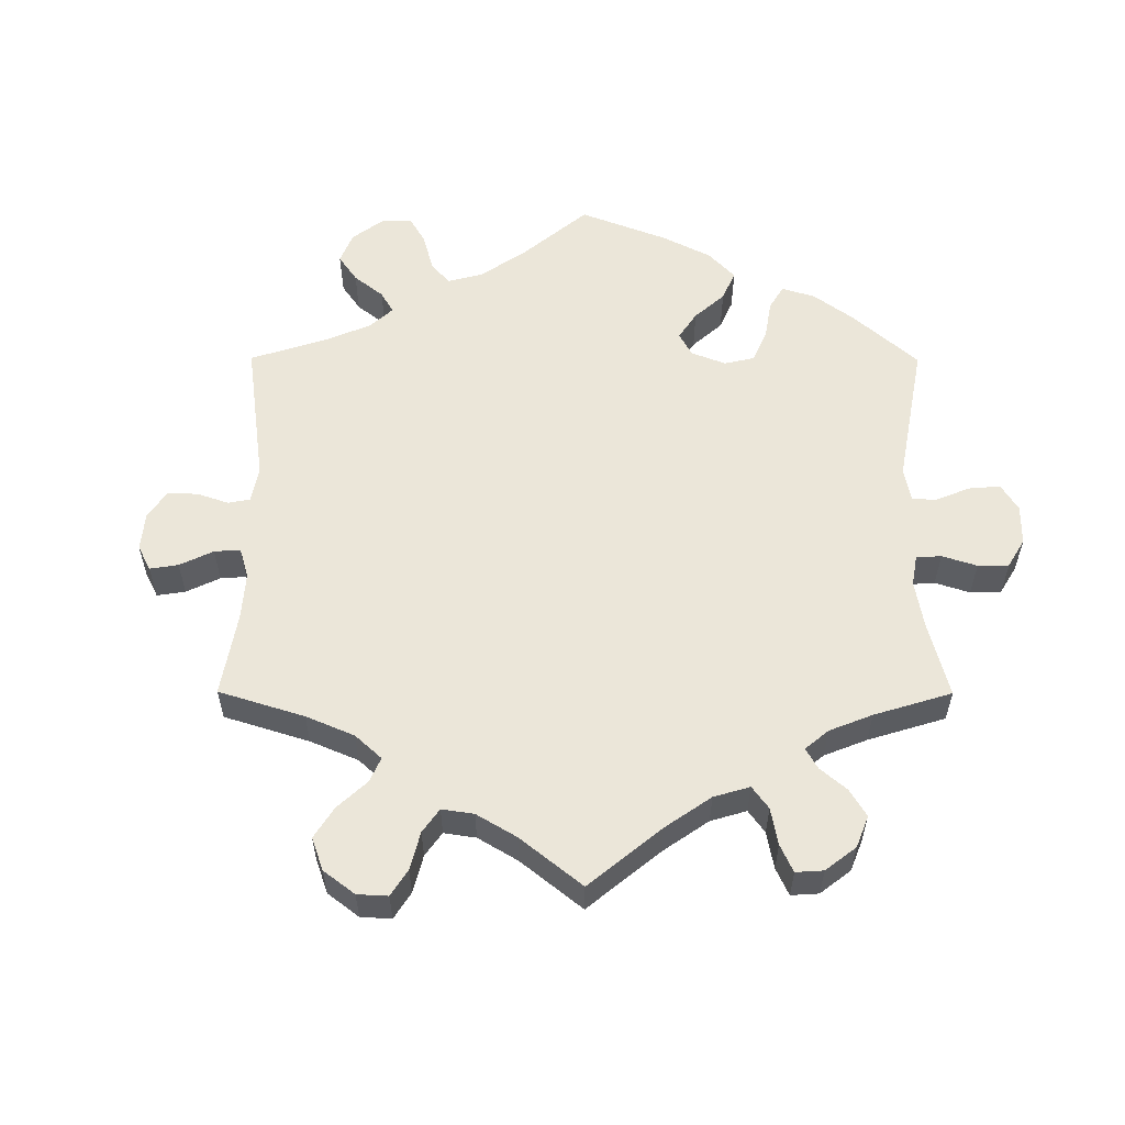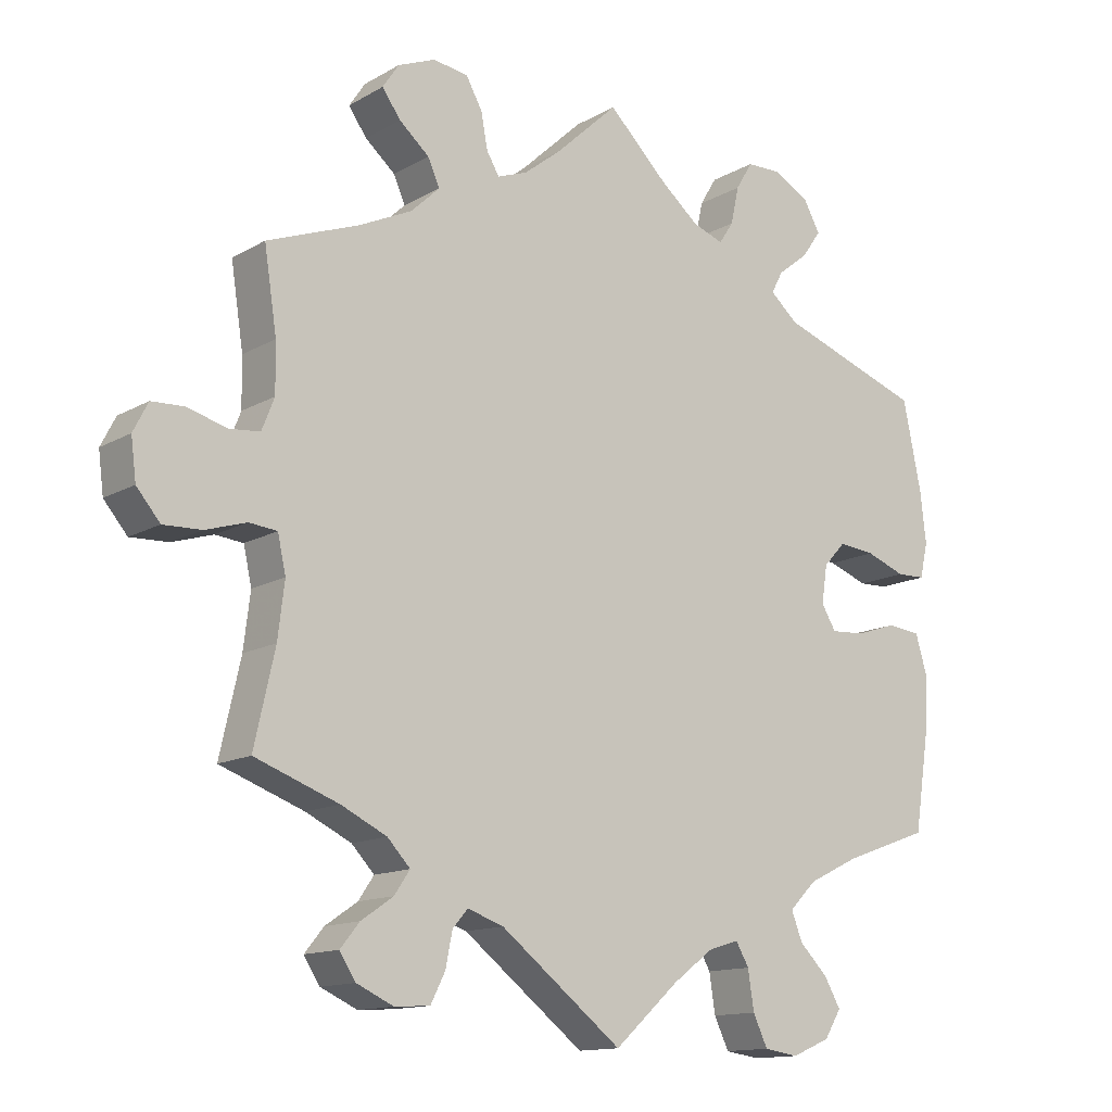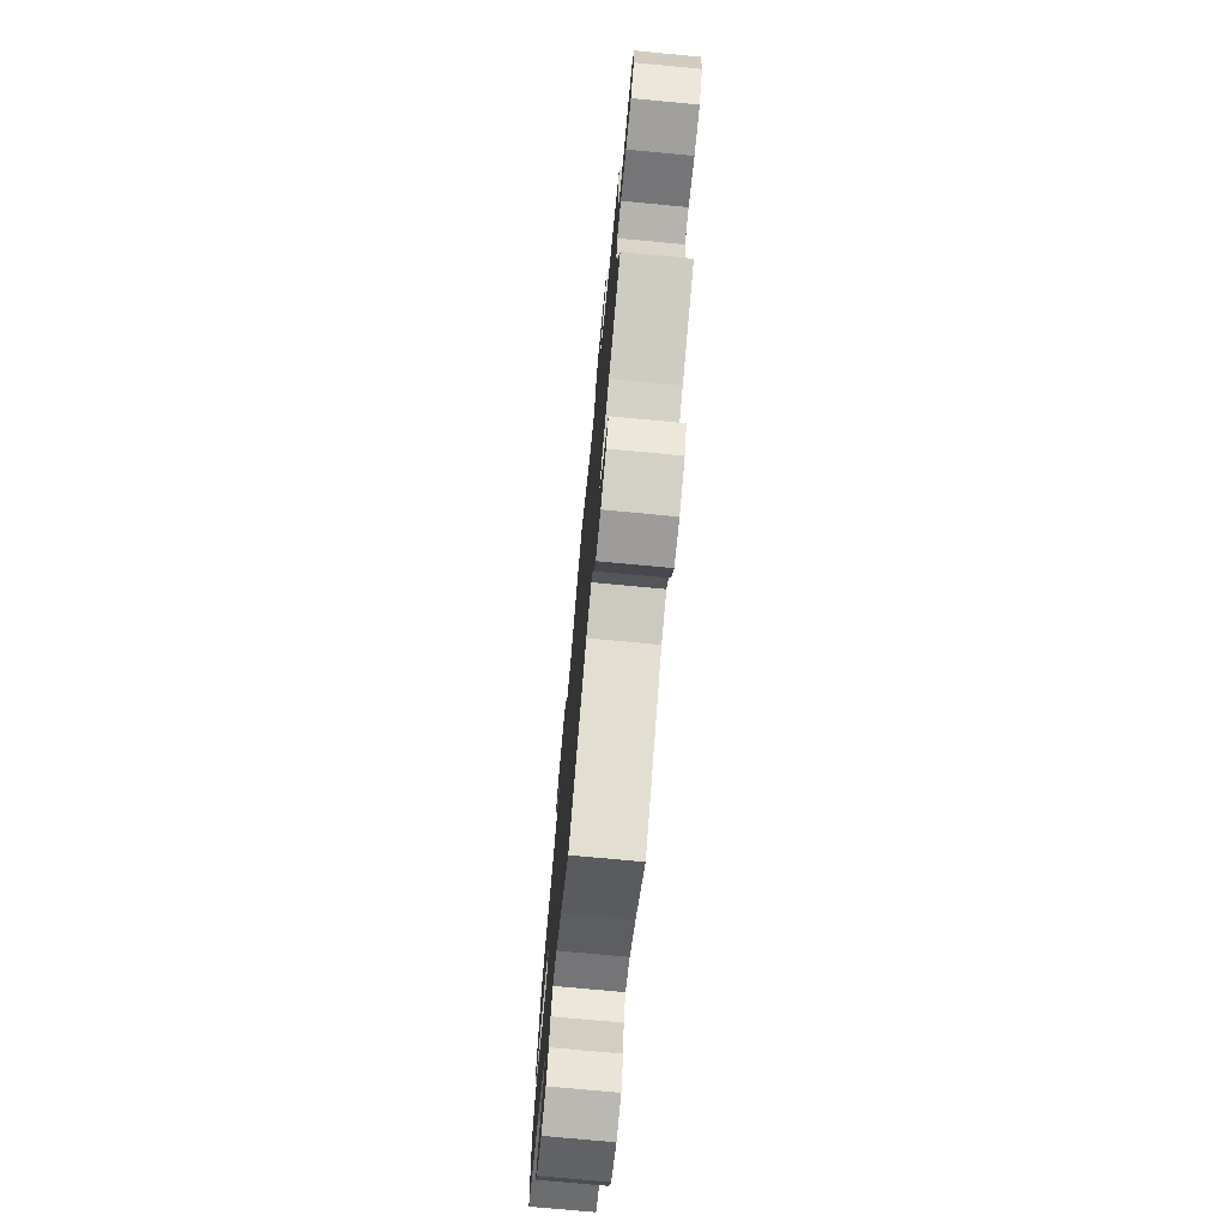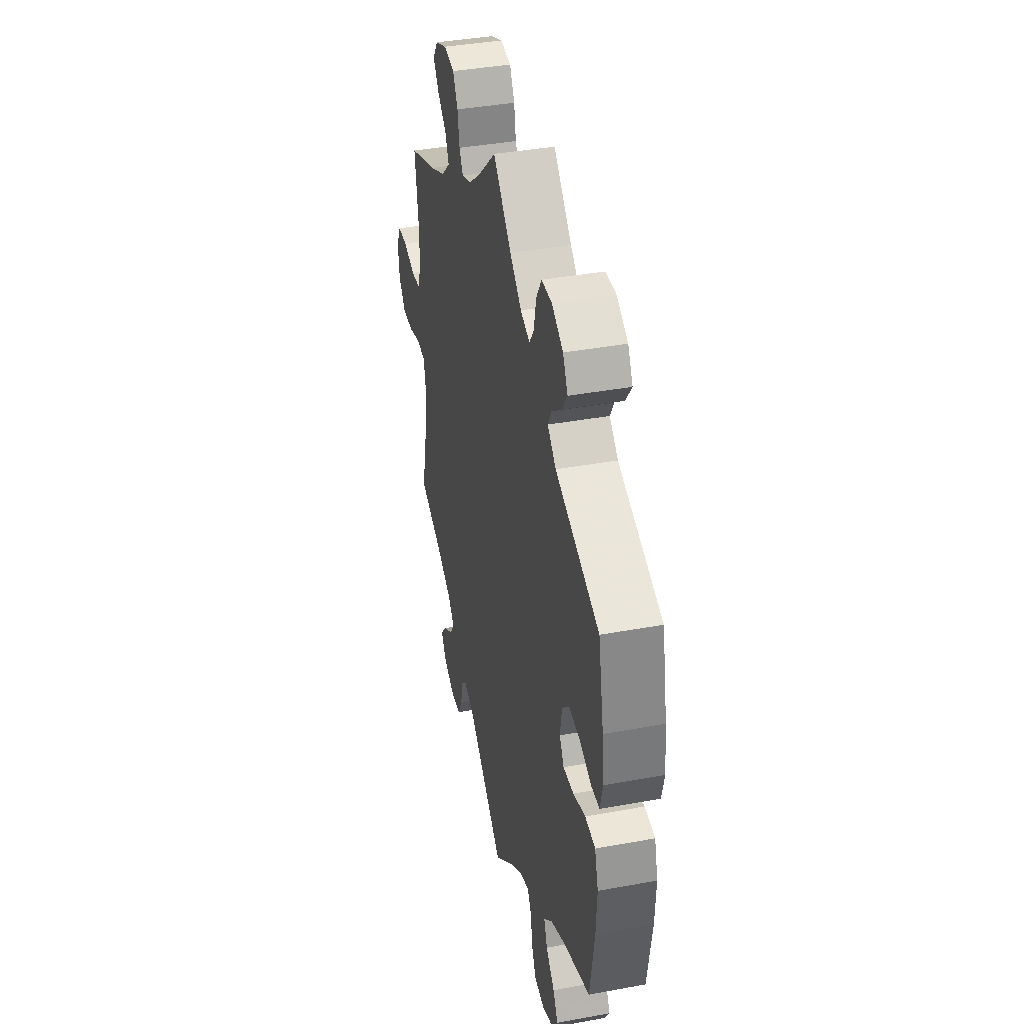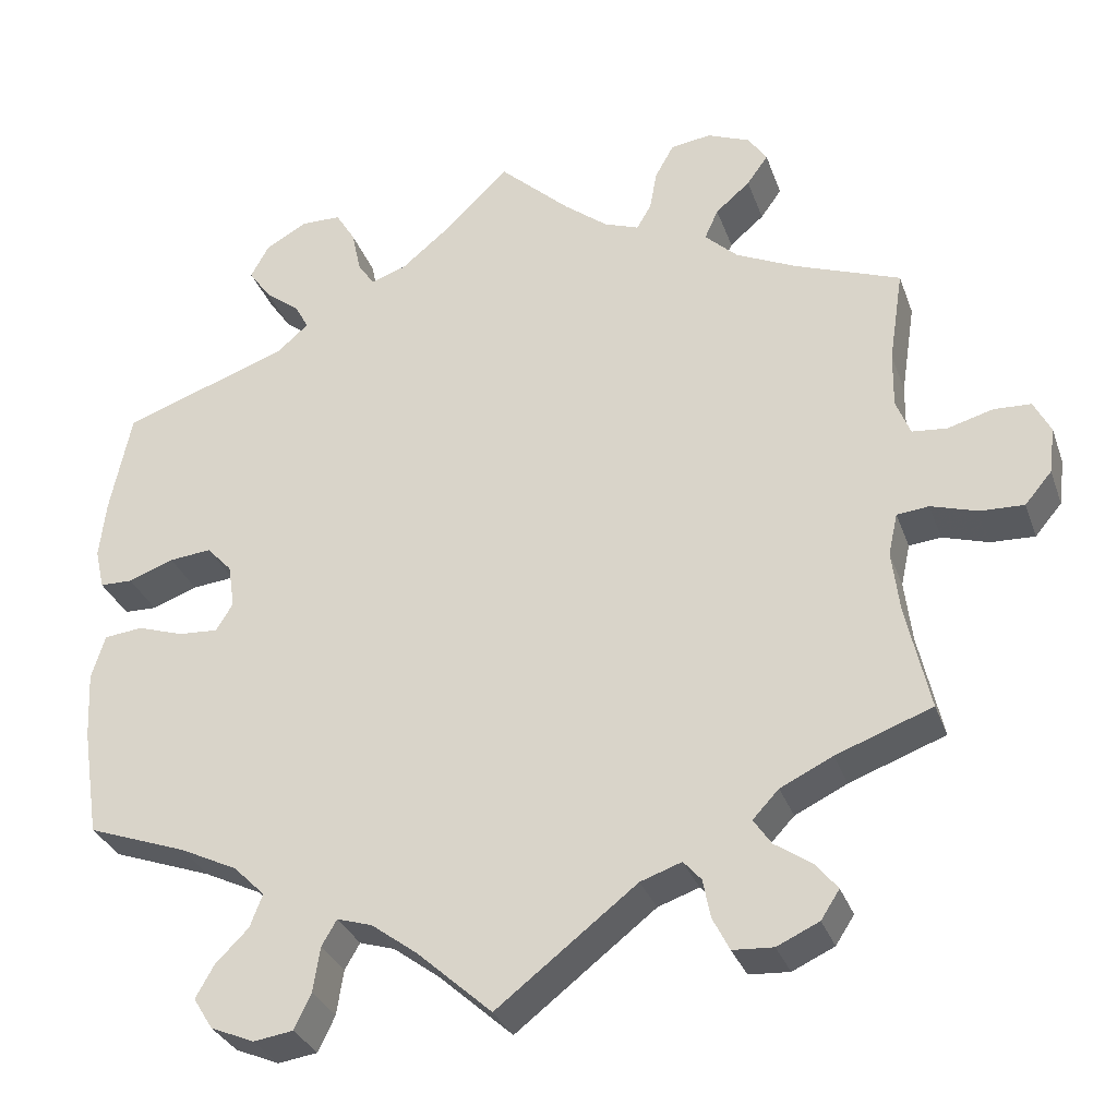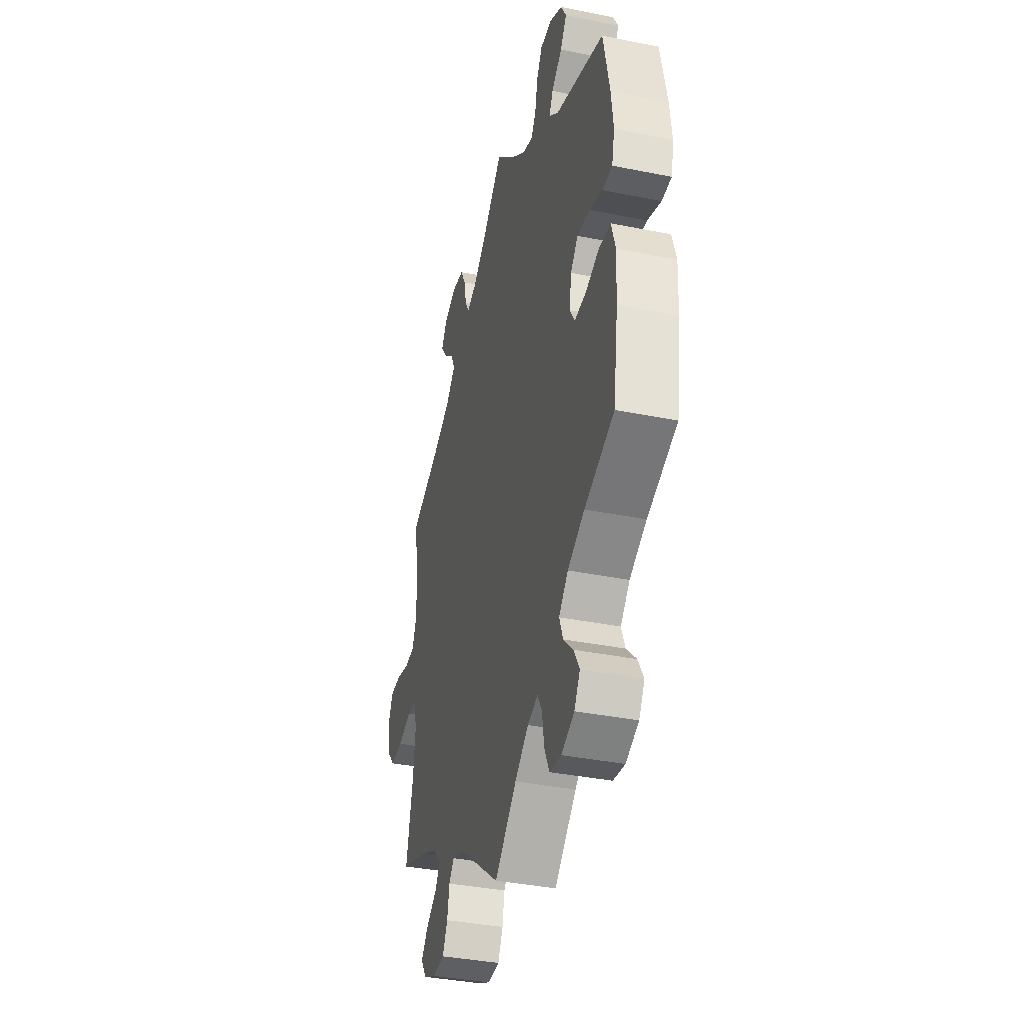
<metadata>
{"format":"obj","ext":"obj","renderer":"f3d","projection":"perspective","resolution":1024,"background":"white","views":[{"elev":56.6,"azim":-59.8,"up":"+Y"},{"elev":-13.4,"azim":-38.2,"up":"+Z"},{"elev":-73.9,"azim":-95.4,"up":"+Z"},{"elev":39.3,"azim":77.1,"up":"+Z"},{"elev":-31.3,"azim":-162.1,"up":"+Z"},{"elev":-37.3,"azim":75.5,"up":"+Z"}]}
</metadata>
<code>
v -0.473 0.07 -0.164
v -0.464 0.07 -0.09
v -0.475 0.07 -0.04
v -0.513 0.07 -0.036
v -0.568 0.07 -0.053
v -0.62 0.07 -0.055
v -0.652 0.07 -0.017
v -0.659 0.07 0.038
v -0.639 0.07 0.077
v -0.595 0.07 0.079
v -0.541 0.07 0.064
v -0.5 0.07 0.068
v -0.483 0.07 0.111
v -0.484 0.07 0.177
v -0.501 0.07 0.288
v -0.376 0.07 0.335
v -0.304 0.07 0.369
v -0.265 0.07 0.406
v -0.281 0.07 0.442
v -0.322 0.07 0.477
v -0.347 0.07 0.512
v -0.325 0.07 0.545
v -0.274 0.07 0.566
v -0.226 0.07 0.559
v -0.204 0.07 0.519
v -0.195 0.07 0.471
v -0.178 0.07 0.442
v -0.137 0.07 0.457
v -0.085 0.07 0.498
v 0 0.07 0.577
v 0.082 0.07 0.497
v 0.134 0.07 0.454
v 0.176 0.07 0.439
v 0.196 0.07 0.469
v 0.207 0.07 0.52
v 0.23 0.07 0.558
v 0.277 0.07 0.559
v 0.327 0.07 0.531
v 0.349 0.07 0.491
v 0.323 0.07 0.454
v 0.281 0.07 0.421
v 0.265 0.07 0.391
v 0.303 0.07 0.358
v 0.5 0.07 0.289
v 0.525 0.07 0.168
v 0.533 0.07 0.098
v 0.522 0.07 0.05
v 0.483 0.07 0.049
v 0.429 0.07 0.069
v 0.379 0.07 0.074
v 0.349 0.07 0.042
v 0.341 0.07 -0.01
v 0.361 0.07 -0.043
v 0.408 0.07 -0.04
v 0.463 0.07 -0.022
v 0.509 0.07 -0.027
v 0.525 0.07 -0.08
v 0.521 0.07 -0.159
v 0.501 0.07 -0.289
v 0.382 0.07 -0.332
v 0.314 0.07 -0.365
v 0.277 0.07 -0.402
v 0.292 0.07 -0.441
v 0.331 0.07 -0.48
v 0.353 0.07 -0.519
v 0.33 0.07 -0.556
v 0.278 0.07 -0.578
v 0.231 0.07 -0.571
v 0.211 0.07 -0.529
v 0.203 0.07 -0.476
v 0.185 0.07 -0.445
v 0.143 0.07 -0.458
v 0.088 0.07 -0.499
v 0 0.07 -0.578
v -0.166 0.07 -0.449
v -0.215 0.07 -0.432
v -0.236 0.07 -0.456
v -0.245 0.07 -0.502
v -0.265 0.07 -0.541
v -0.313 0.07 -0.544
v -0.363 0.07 -0.521
v -0.385 0.07 -0.487
v -0.359 0.07 -0.455
v -0.315 0.07 -0.425
v -0.294 0.07 -0.394
v -0.325 0.07 -0.361
v -0.387 0.07 -0.331
v -0.501 0.07 -0.289
v -0.473 0 -0.164
v -0.464 0 -0.09
v -0.475 0 -0.04
v -0.513 0 -0.036
v -0.568 0 -0.053
v -0.62 0 -0.055
v -0.652 0 -0.017
v -0.659 0 0.038
v -0.639 0 0.077
v -0.595 0 0.079
v -0.541 0 0.064
v -0.5 0 0.068
v -0.483 0 0.111
v -0.484 0 0.177
v -0.501 0 0.288
v -0.376 0 0.335
v -0.304 0 0.369
v -0.265 0 0.406
v -0.281 0 0.442
v -0.322 0 0.477
v -0.347 0 0.512
v -0.325 0 0.545
v -0.274 0 0.566
v -0.226 0 0.559
v -0.204 0 0.519
v -0.195 0 0.471
v -0.178 0 0.442
v -0.137 0 0.457
v -0.085 0 0.498
v 0 0 0.577
v 0.082 0 0.497
v 0.134 0 0.454
v 0.176 0 0.439
v 0.196 0 0.469
v 0.207 0 0.52
v 0.23 0 0.558
v 0.277 0 0.559
v 0.327 0 0.531
v 0.349 0 0.491
v 0.323 0 0.454
v 0.281 0 0.421
v 0.265 0 0.391
v 0.303 0 0.358
v 0.5 0 0.289
v 0.525 0 0.168
v 0.533 0 0.098
v 0.522 0 0.05
v 0.483 0 0.049
v 0.429 0 0.069
v 0.379 0 0.074
v 0.349 0 0.042
v 0.341 0 -0.01
v 0.361 0 -0.043
v 0.408 0 -0.04
v 0.463 0 -0.022
v 0.509 0 -0.027
v 0.525 0 -0.08
v 0.521 0 -0.159
v 0.501 0 -0.289
v 0.382 0 -0.332
v 0.314 0 -0.365
v 0.277 0 -0.402
v 0.292 0 -0.441
v 0.331 0 -0.48
v 0.353 0 -0.519
v 0.33 0 -0.556
v 0.278 0 -0.578
v 0.231 0 -0.571
v 0.211 0 -0.529
v 0.203 0 -0.476
v 0.185 0 -0.445
v 0.143 0 -0.458
v 0.088 0 -0.499
v 0 0 -0.578
v -0.166 0 -0.449
v -0.215 0 -0.432
v -0.236 0 -0.456
v -0.245 0 -0.502
v -0.265 0 -0.541
v -0.313 0 -0.544
v -0.363 0 -0.521
v -0.385 0 -0.487
v -0.359 0 -0.455
v -0.315 0 -0.425
v -0.294 0 -0.394
v -0.325 0 -0.361
v -0.387 0 -0.331
v -0.501 0 -0.289
f 87 88 1
f 86 87 1 2
f 85 86 2 3
f 81 82 83 84
f 81 84 85
f 80 81 85
f 77 78 79 80
f 76 77 80 85
f 75 76 85 3
f 73 74 75 3
f 67 68 69 70
f 67 70 71
f 66 67 71
f 63 64 65 66
f 62 63 66 71
f 61 62 71 72
f 57 58 59 60
f 57 60 61
f 54 55 56 57
f 53 54 57 61
f 52 53 61 72
f 46 47 48 49
f 46 49 50
f 43 44 45 46
f 42 43 46 50
f 38 39 40 41
f 38 41 42
f 37 38 42
f 34 35 36 37
f 33 34 37 42
f 32 33 42 50
f 29 30 31
f 28 29 31 32
f 27 28 32 50
f 23 24 25 26
f 23 26 27
f 22 23 27
f 19 20 21 22
f 18 19 22 27
f 17 18 27 50
f 14 15 16
f 13 14 16 17
f 12 13 17 50
f 8 9 10 11
f 4 5 6 7
f 3 4 7 8
f 52 72 73 3
f 11 12 50 51
f 11 51 52
f 3 8 11 52
f 89 176 175
f 90 89 175 174
f 91 90 174 173
f 172 171 170 169
f 173 172 169
f 173 169 168
f 168 167 166 165
f 173 168 165 164
f 91 173 164 163
f 91 163 162 161
f 158 157 156 155
f 159 158 155
f 159 155 154
f 154 153 152 151
f 159 154 151 150
f 160 159 150 149
f 148 147 146 145
f 149 148 145
f 145 144 143 142
f 149 145 142 141
f 160 149 141 140
f 137 136 135 134
f 138 137 134
f 134 133 132 131
f 138 134 131 130
f 129 128 127 126
f 130 129 126
f 130 126 125
f 125 124 123 122
f 130 125 122 121
f 138 130 121 120
f 119 118 117
f 120 119 117 116
f 138 120 116 115
f 114 113 112 111
f 115 114 111
f 115 111 110
f 110 109 108 107
f 115 110 107 106
f 138 115 106 105
f 104 103 102
f 105 104 102 101
f 138 105 101 100
f 99 98 97 96
f 95 94 93 92
f 96 95 92 91
f 91 161 160 140
f 139 138 100 99
f 140 139 99
f 140 99 96 91
f 1 89 90 2
f 2 90 91 3
f 3 91 92 4
f 4 92 93 5
f 5 93 94 6
f 6 94 95 7
f 7 95 96 8
f 8 96 97 9
f 9 97 98 10
f 10 98 99 11
f 11 99 100 12
f 12 100 101 13
f 13 101 102 14
f 14 102 103 15
f 15 103 104 16
f 16 104 105 17
f 17 105 106 18
f 18 106 107 19
f 19 107 108 20
f 20 108 109 21
f 21 109 110 22
f 22 110 111 23
f 23 111 112 24
f 24 112 113 25
f 25 113 114 26
f 26 114 115 27
f 27 115 116 28
f 28 116 117 29
f 29 117 118 30
f 30 118 119 31
f 31 119 120 32
f 32 120 121 33
f 33 121 122 34
f 34 122 123 35
f 35 123 124 36
f 36 124 125 37
f 37 125 126 38
f 38 126 127 39
f 39 127 128 40
f 40 128 129 41
f 41 129 130 42
f 42 130 131 43
f 43 131 132 44
f 44 132 133 45
f 45 133 134 46
f 46 134 135 47
f 47 135 136 48
f 48 136 137 49
f 49 137 138 50
f 50 138 139 51
f 51 139 140 52
f 52 140 141 53
f 53 141 142 54
f 54 142 143 55
f 55 143 144 56
f 56 144 145 57
f 57 145 146 58
f 58 146 147 59
f 59 147 148 60
f 60 148 149 61
f 61 149 150 62
f 62 150 151 63
f 63 151 152 64
f 64 152 153 65
f 65 153 154 66
f 66 154 155 67
f 67 155 156 68
f 68 156 157 69
f 69 157 158 70
f 70 158 159 71
f 71 159 160 72
f 72 160 161 73
f 73 161 162 74
f 74 162 163 75
f 75 163 164 76
f 76 164 165 77
f 77 165 166 78
f 78 166 167 79
f 79 167 168 80
f 80 168 169 81
f 81 169 170 82
f 82 170 171 83
f 83 171 172 84
f 84 172 173 85
f 85 173 174 86
f 86 174 175 87
f 87 175 176 88
f 88 176 89 1

</code>
